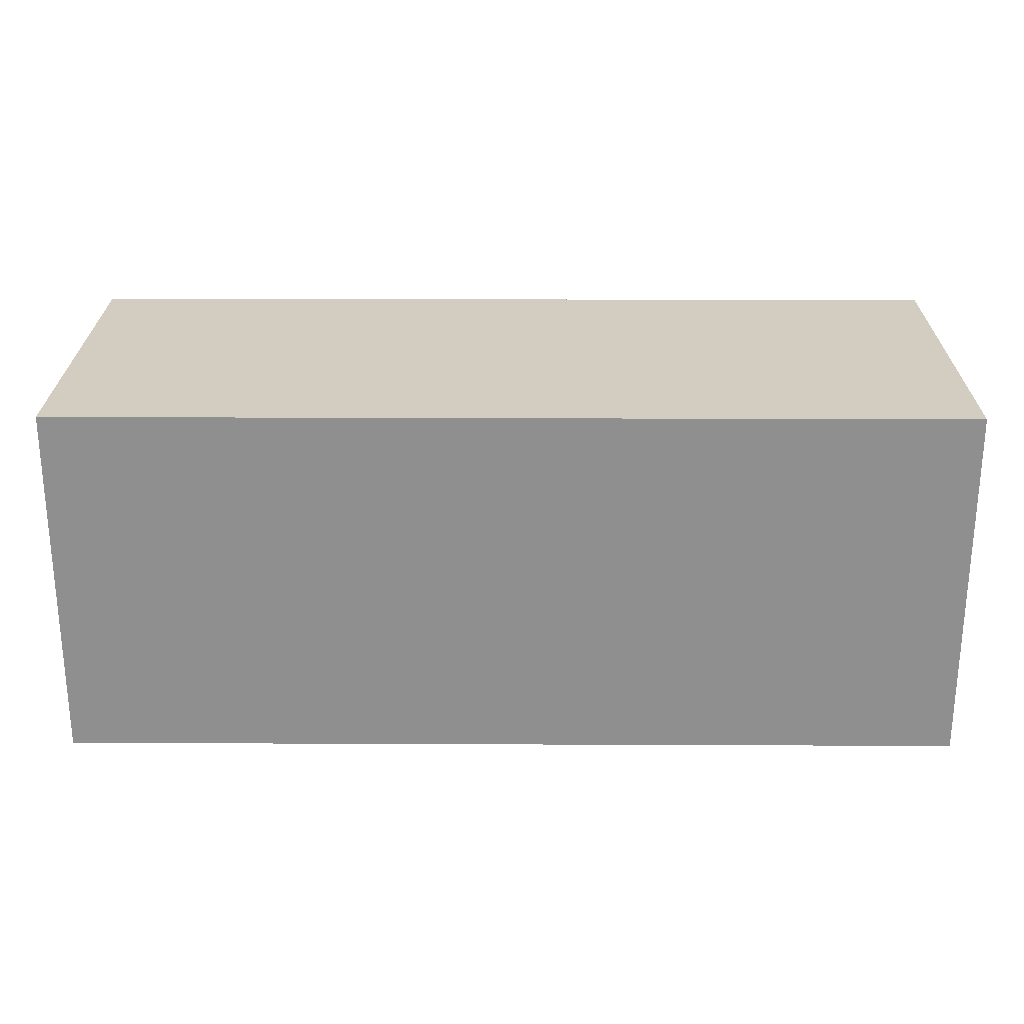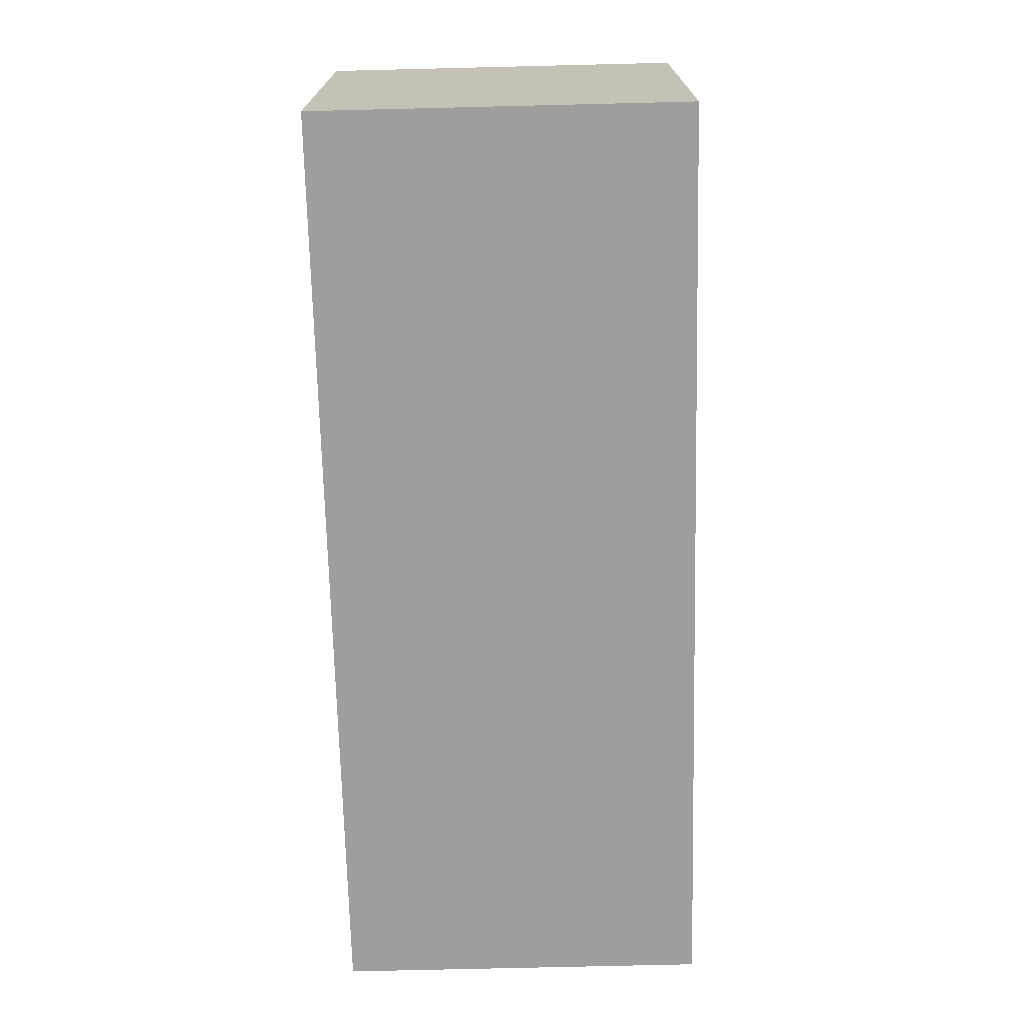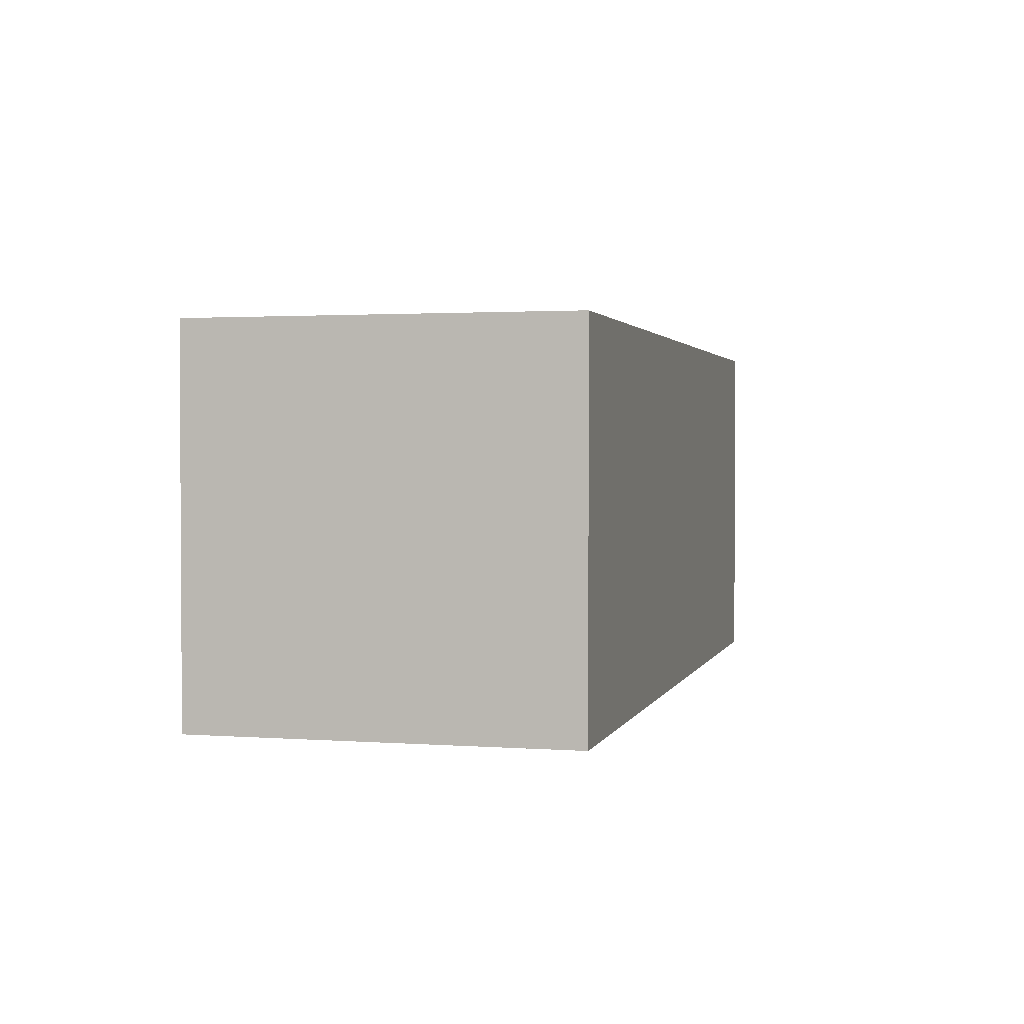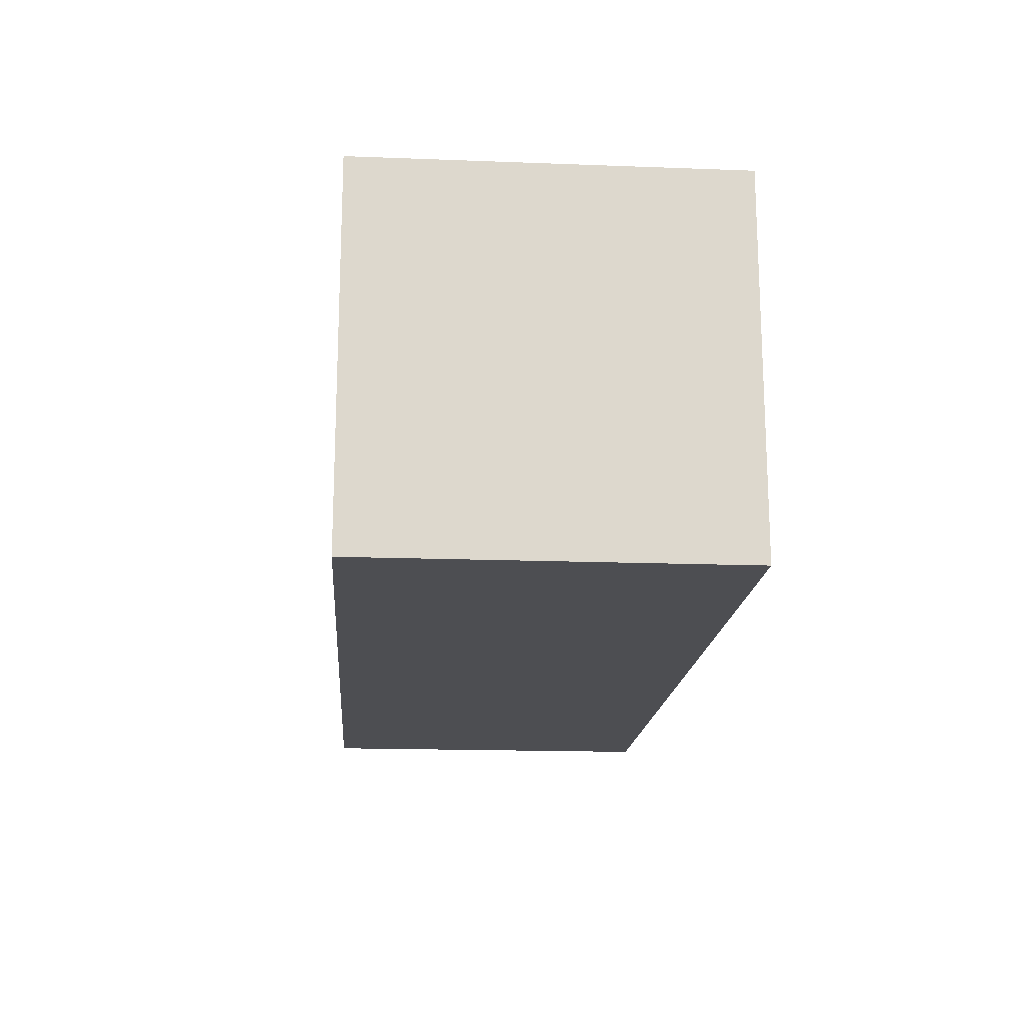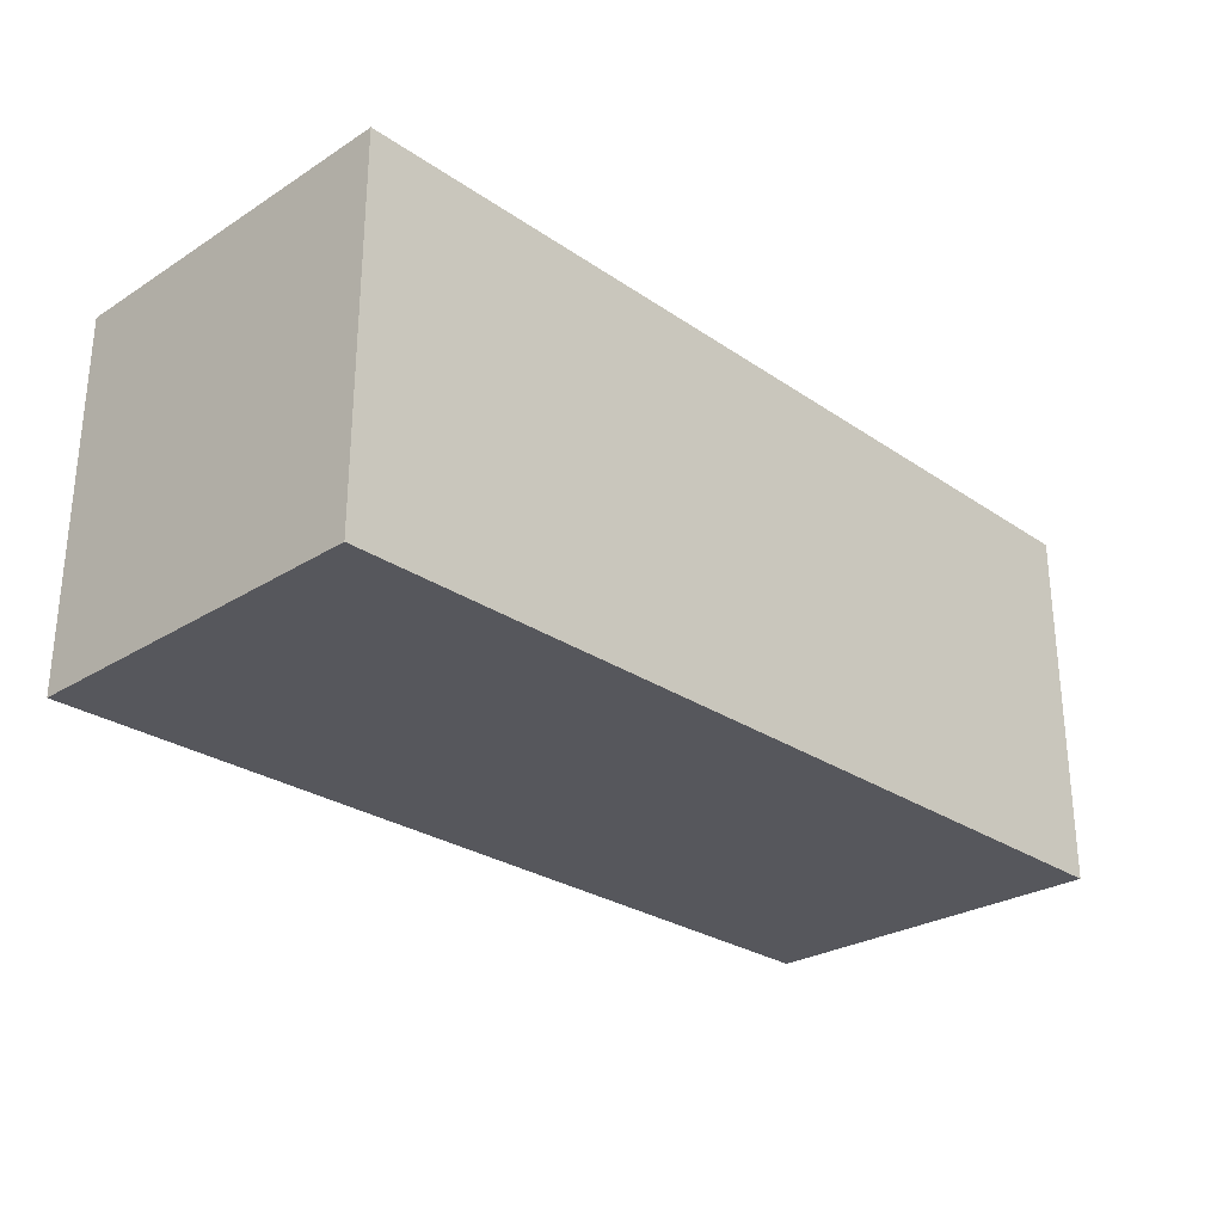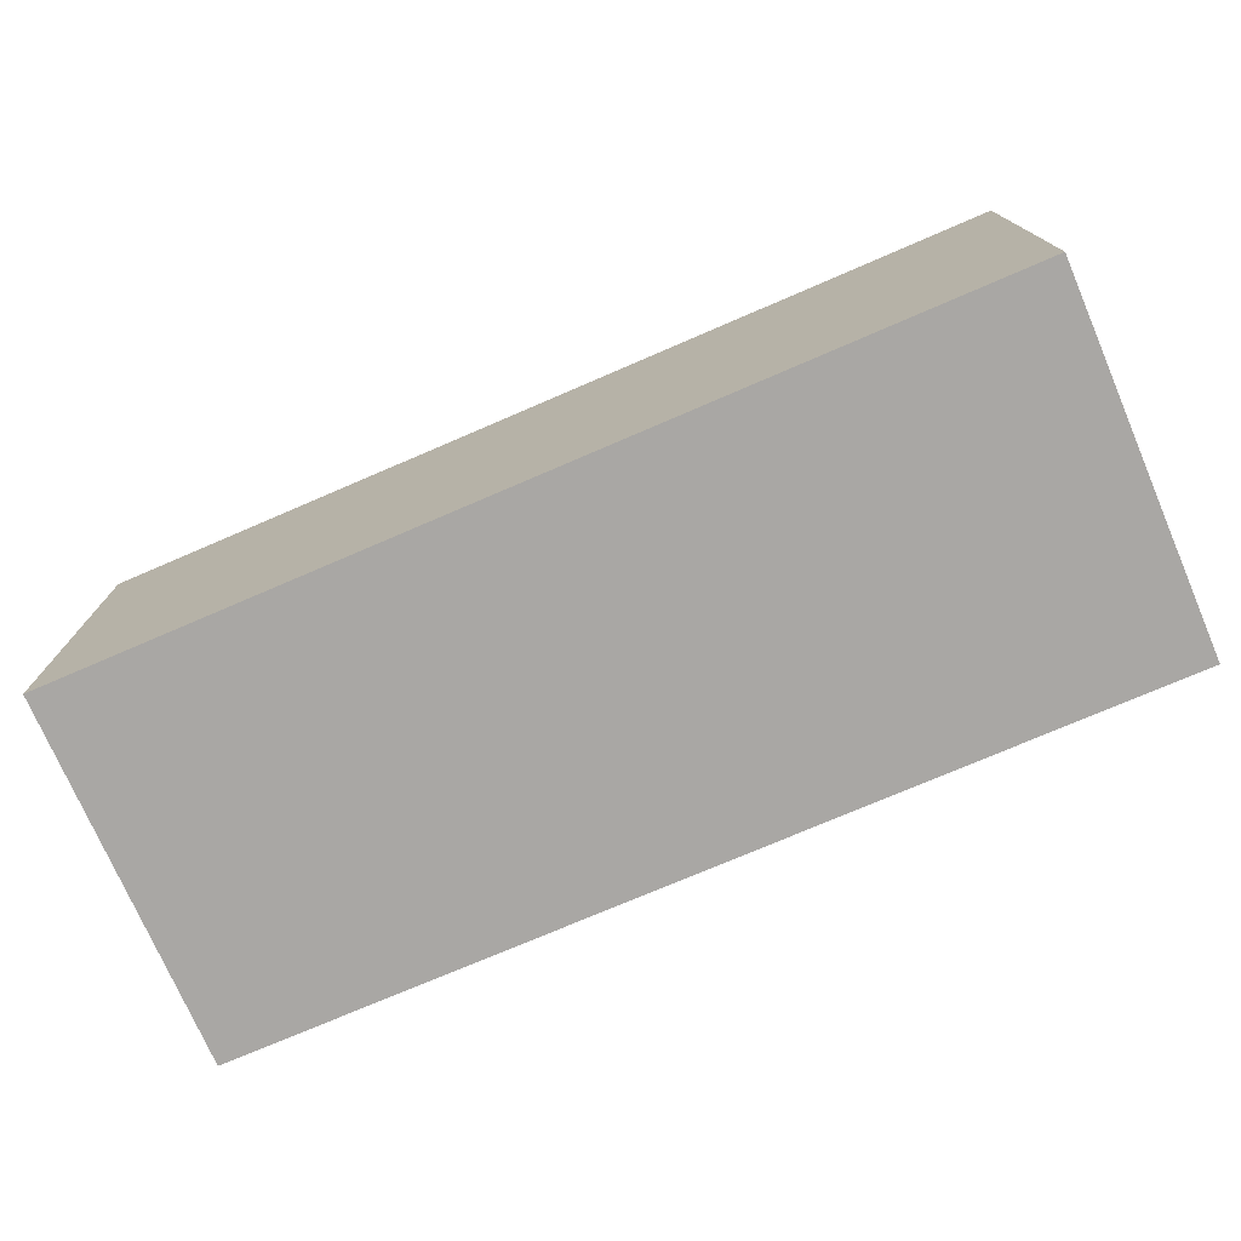
<metadata>
{"format":"obj","ext":"obj","renderer":"f3d","projection":"perspective","resolution":1024,"background":"white","views":[{"elev":24.6,"azim":-179.6,"up":"+Y"},{"elev":-71.0,"azim":91.4,"up":"+Z"},{"elev":1.9,"azim":104.4,"up":"+Y"},{"elev":-17.1,"azim":85.7,"up":"+Z"},{"elev":-27.5,"azim":-46.1,"up":"+Z"},{"elev":-74.7,"azim":-156.7,"up":"+Y"}]}
</metadata>
<code>
v -5 0 2
v -5 0 -2
v -5 4 2
v -5 4 -2
v 5 0 2
v 5 0 -2
v 5 4 2
v 5 4 -2
v -5 0 2
v -5 4 2
v 5 0 2
v 5 4 2
v -5 0 -2
v -5 4 -2
v 5 0 -2
v 5 4 -2
v -5 0 2
v 5 0 2
v -5 0 -2
v 5 0 -2
v -5 4 2
v 5 4 2
v -5 4 -2
v 5 4 -2
f 3 2 1
f 4 2 3
f 5 6 7
f 7 6 8
f 11 10 9
f 12 10 11
f 13 14 15
f 15 14 16
f 19 18 17
f 20 18 19
f 21 22 23
f 23 22 24

</code>
